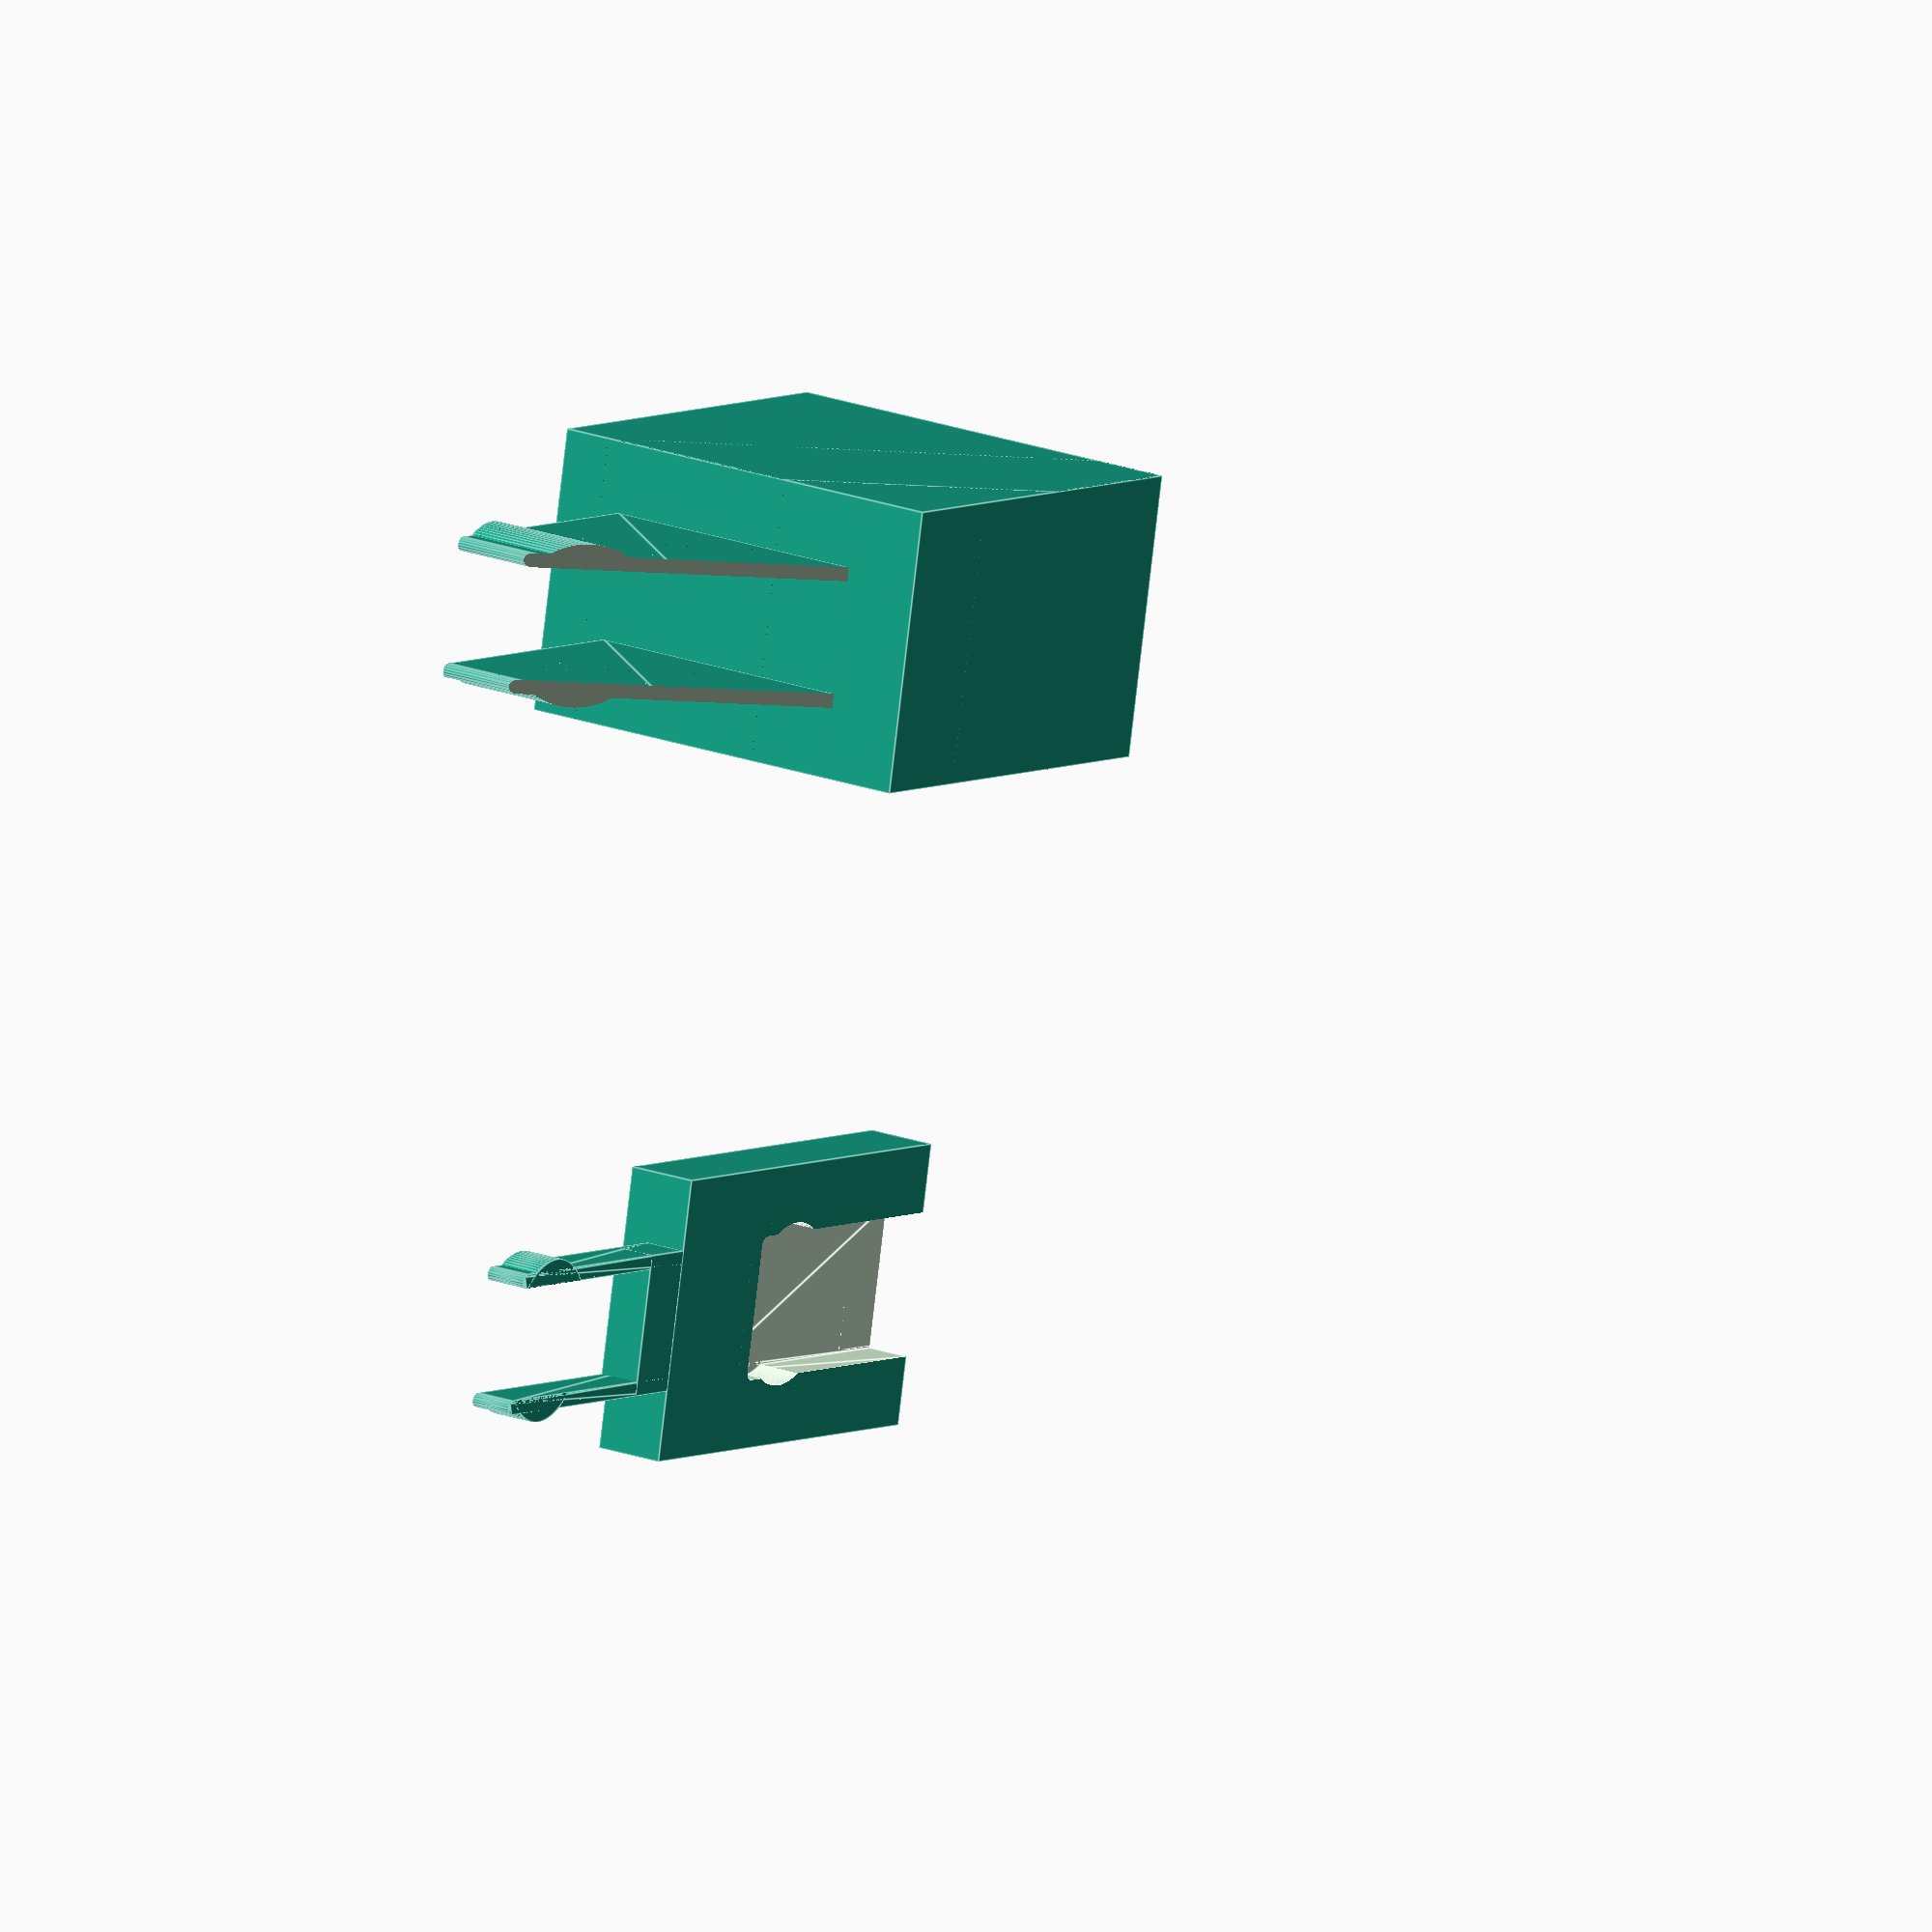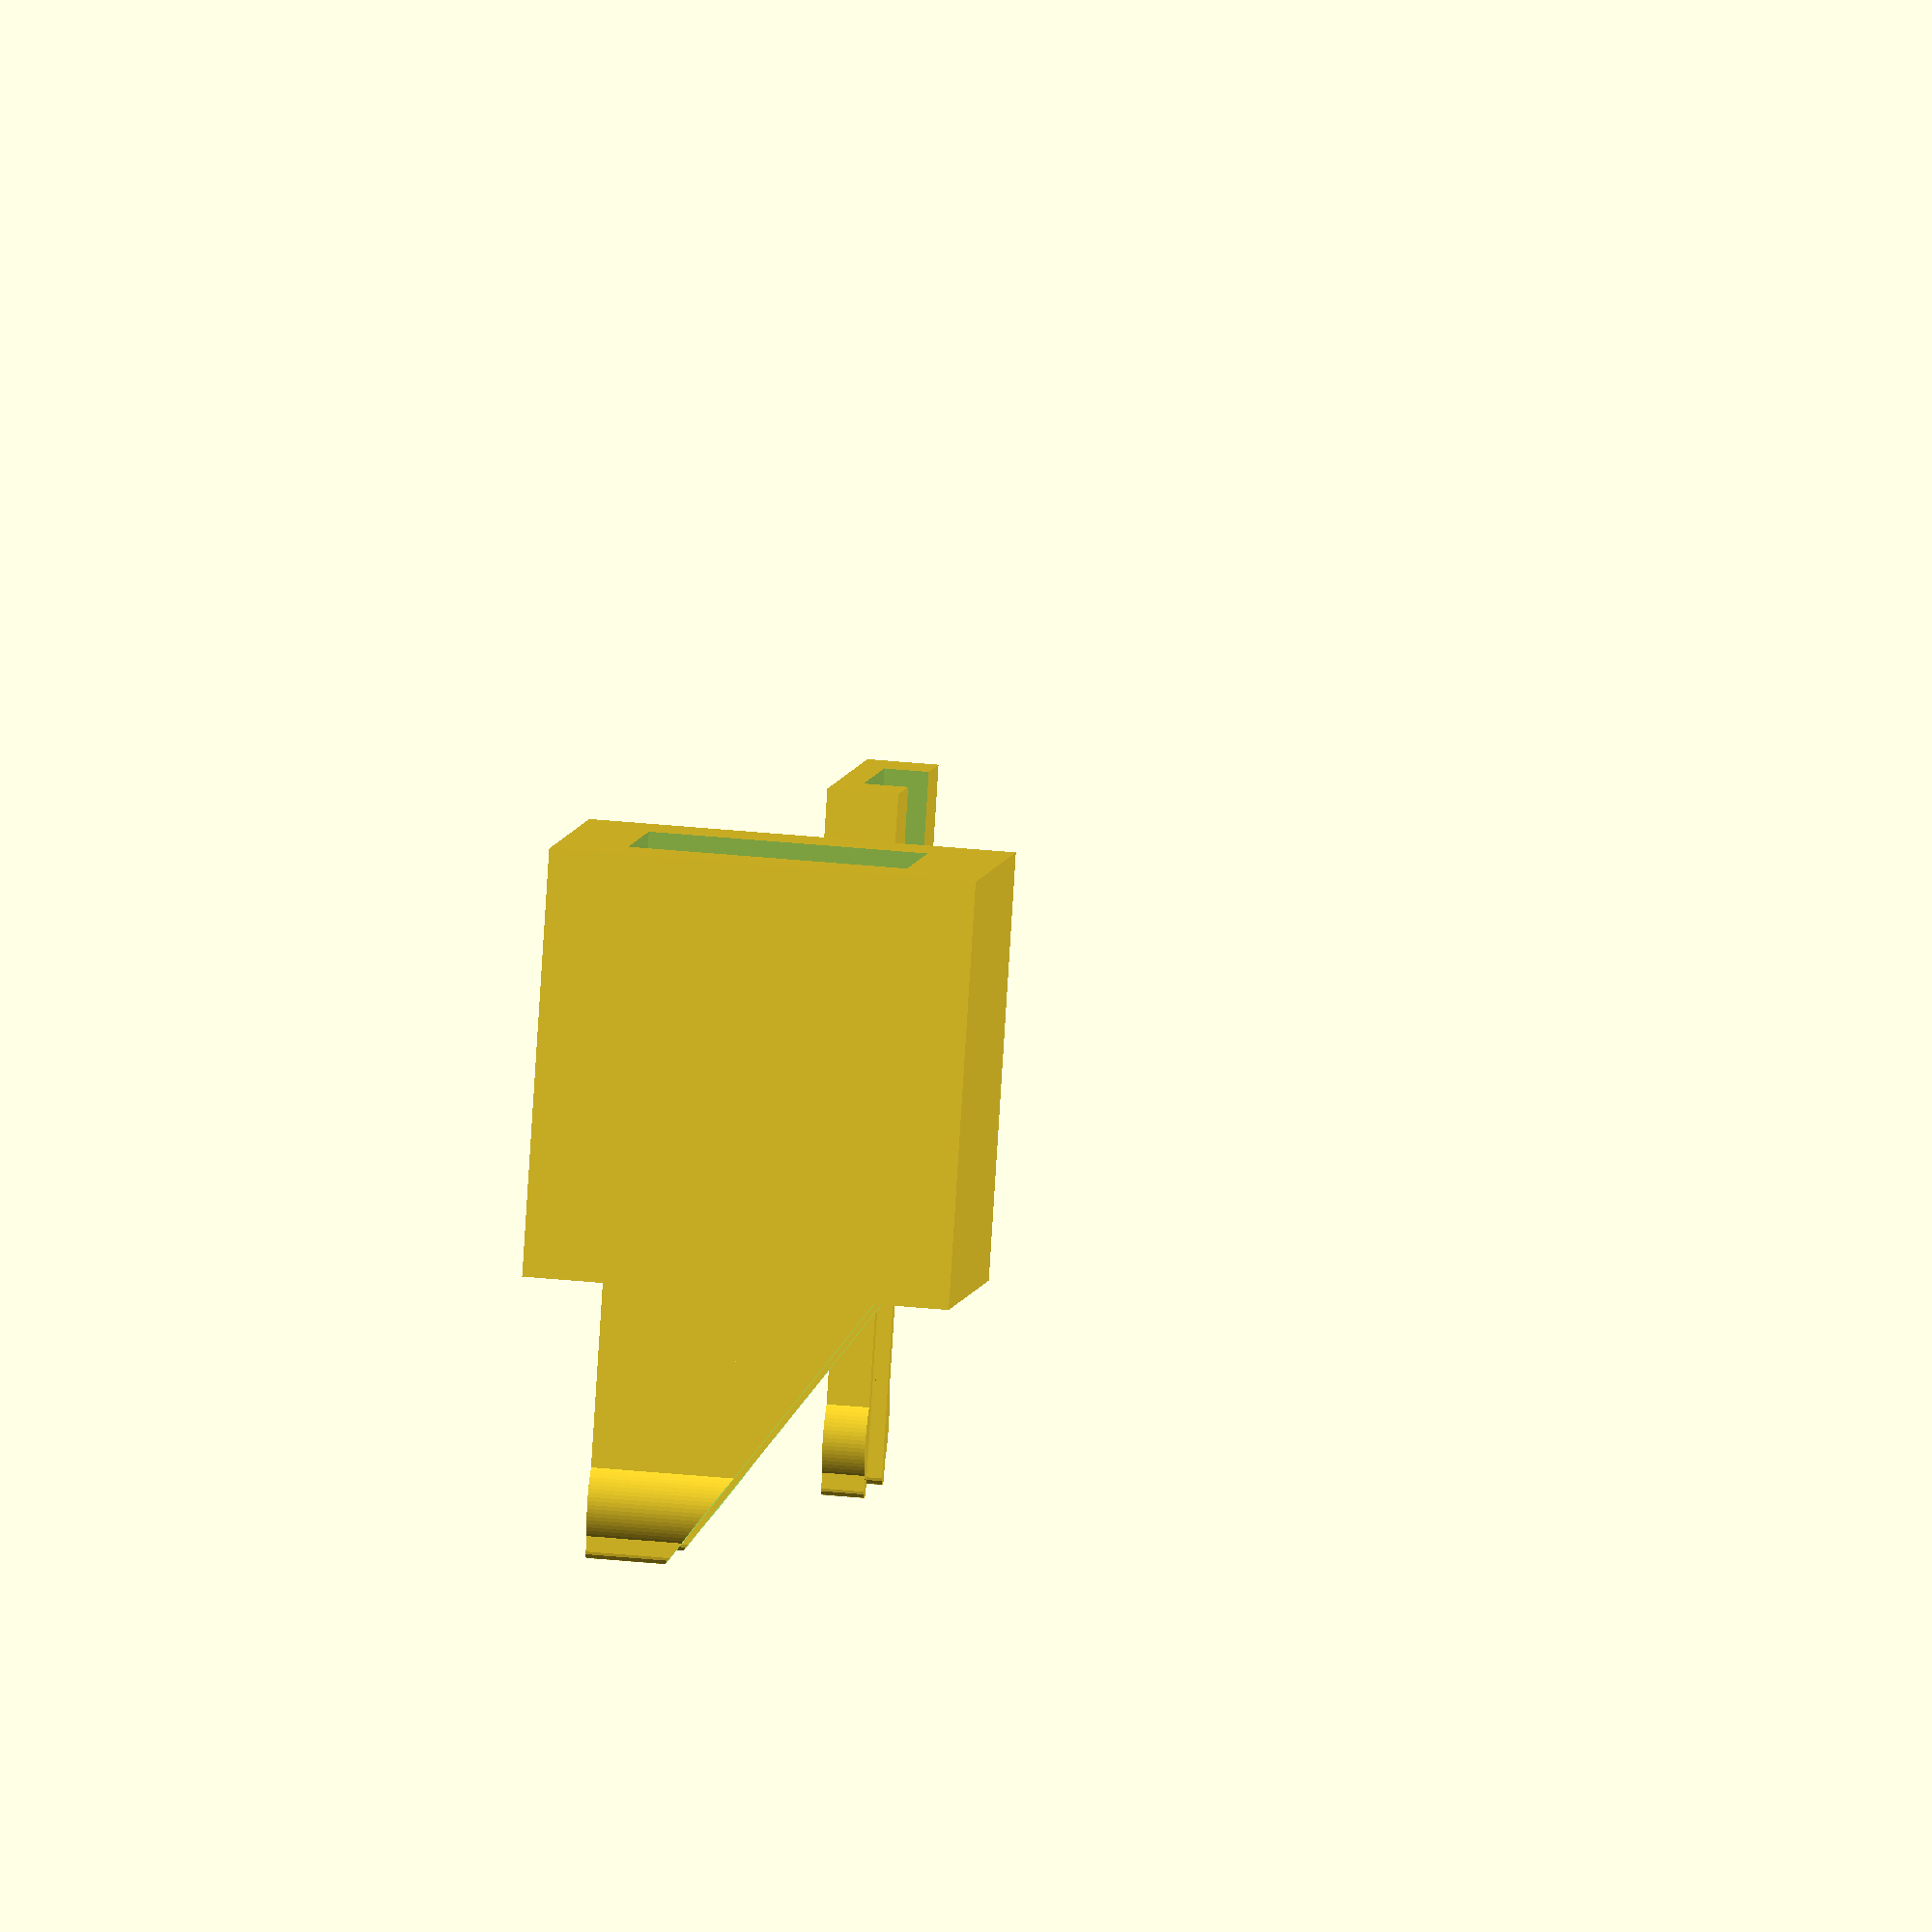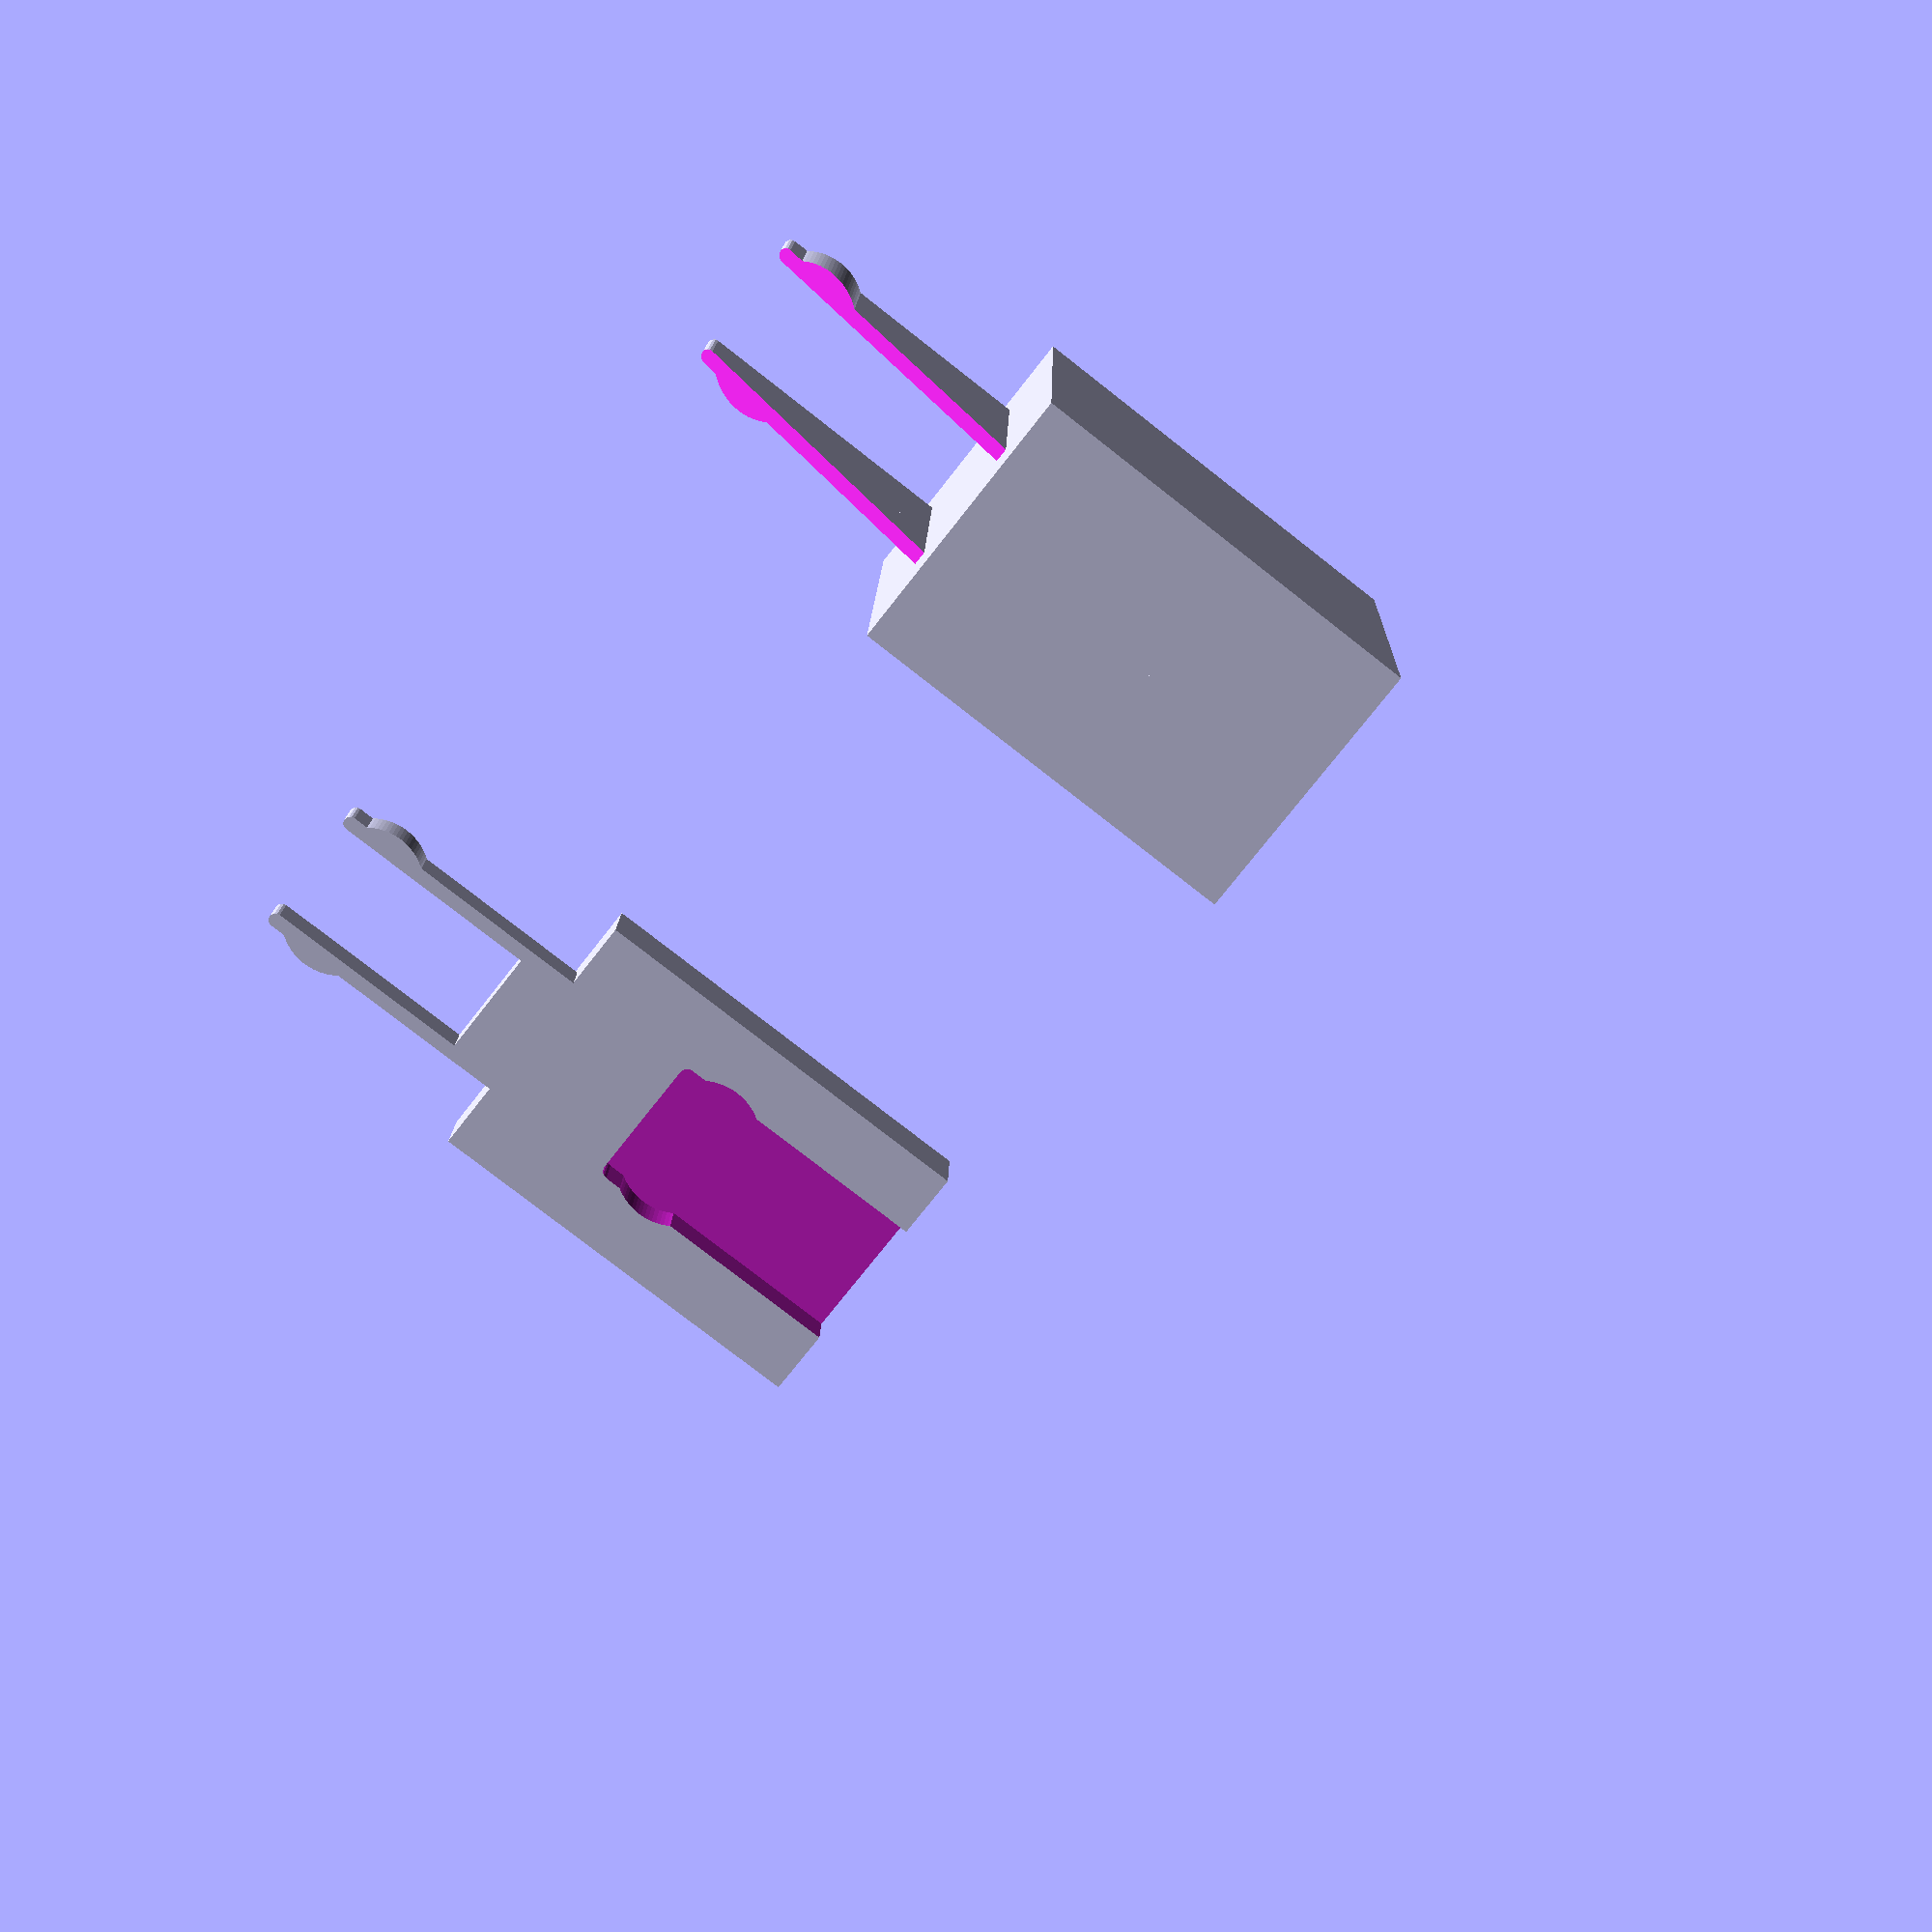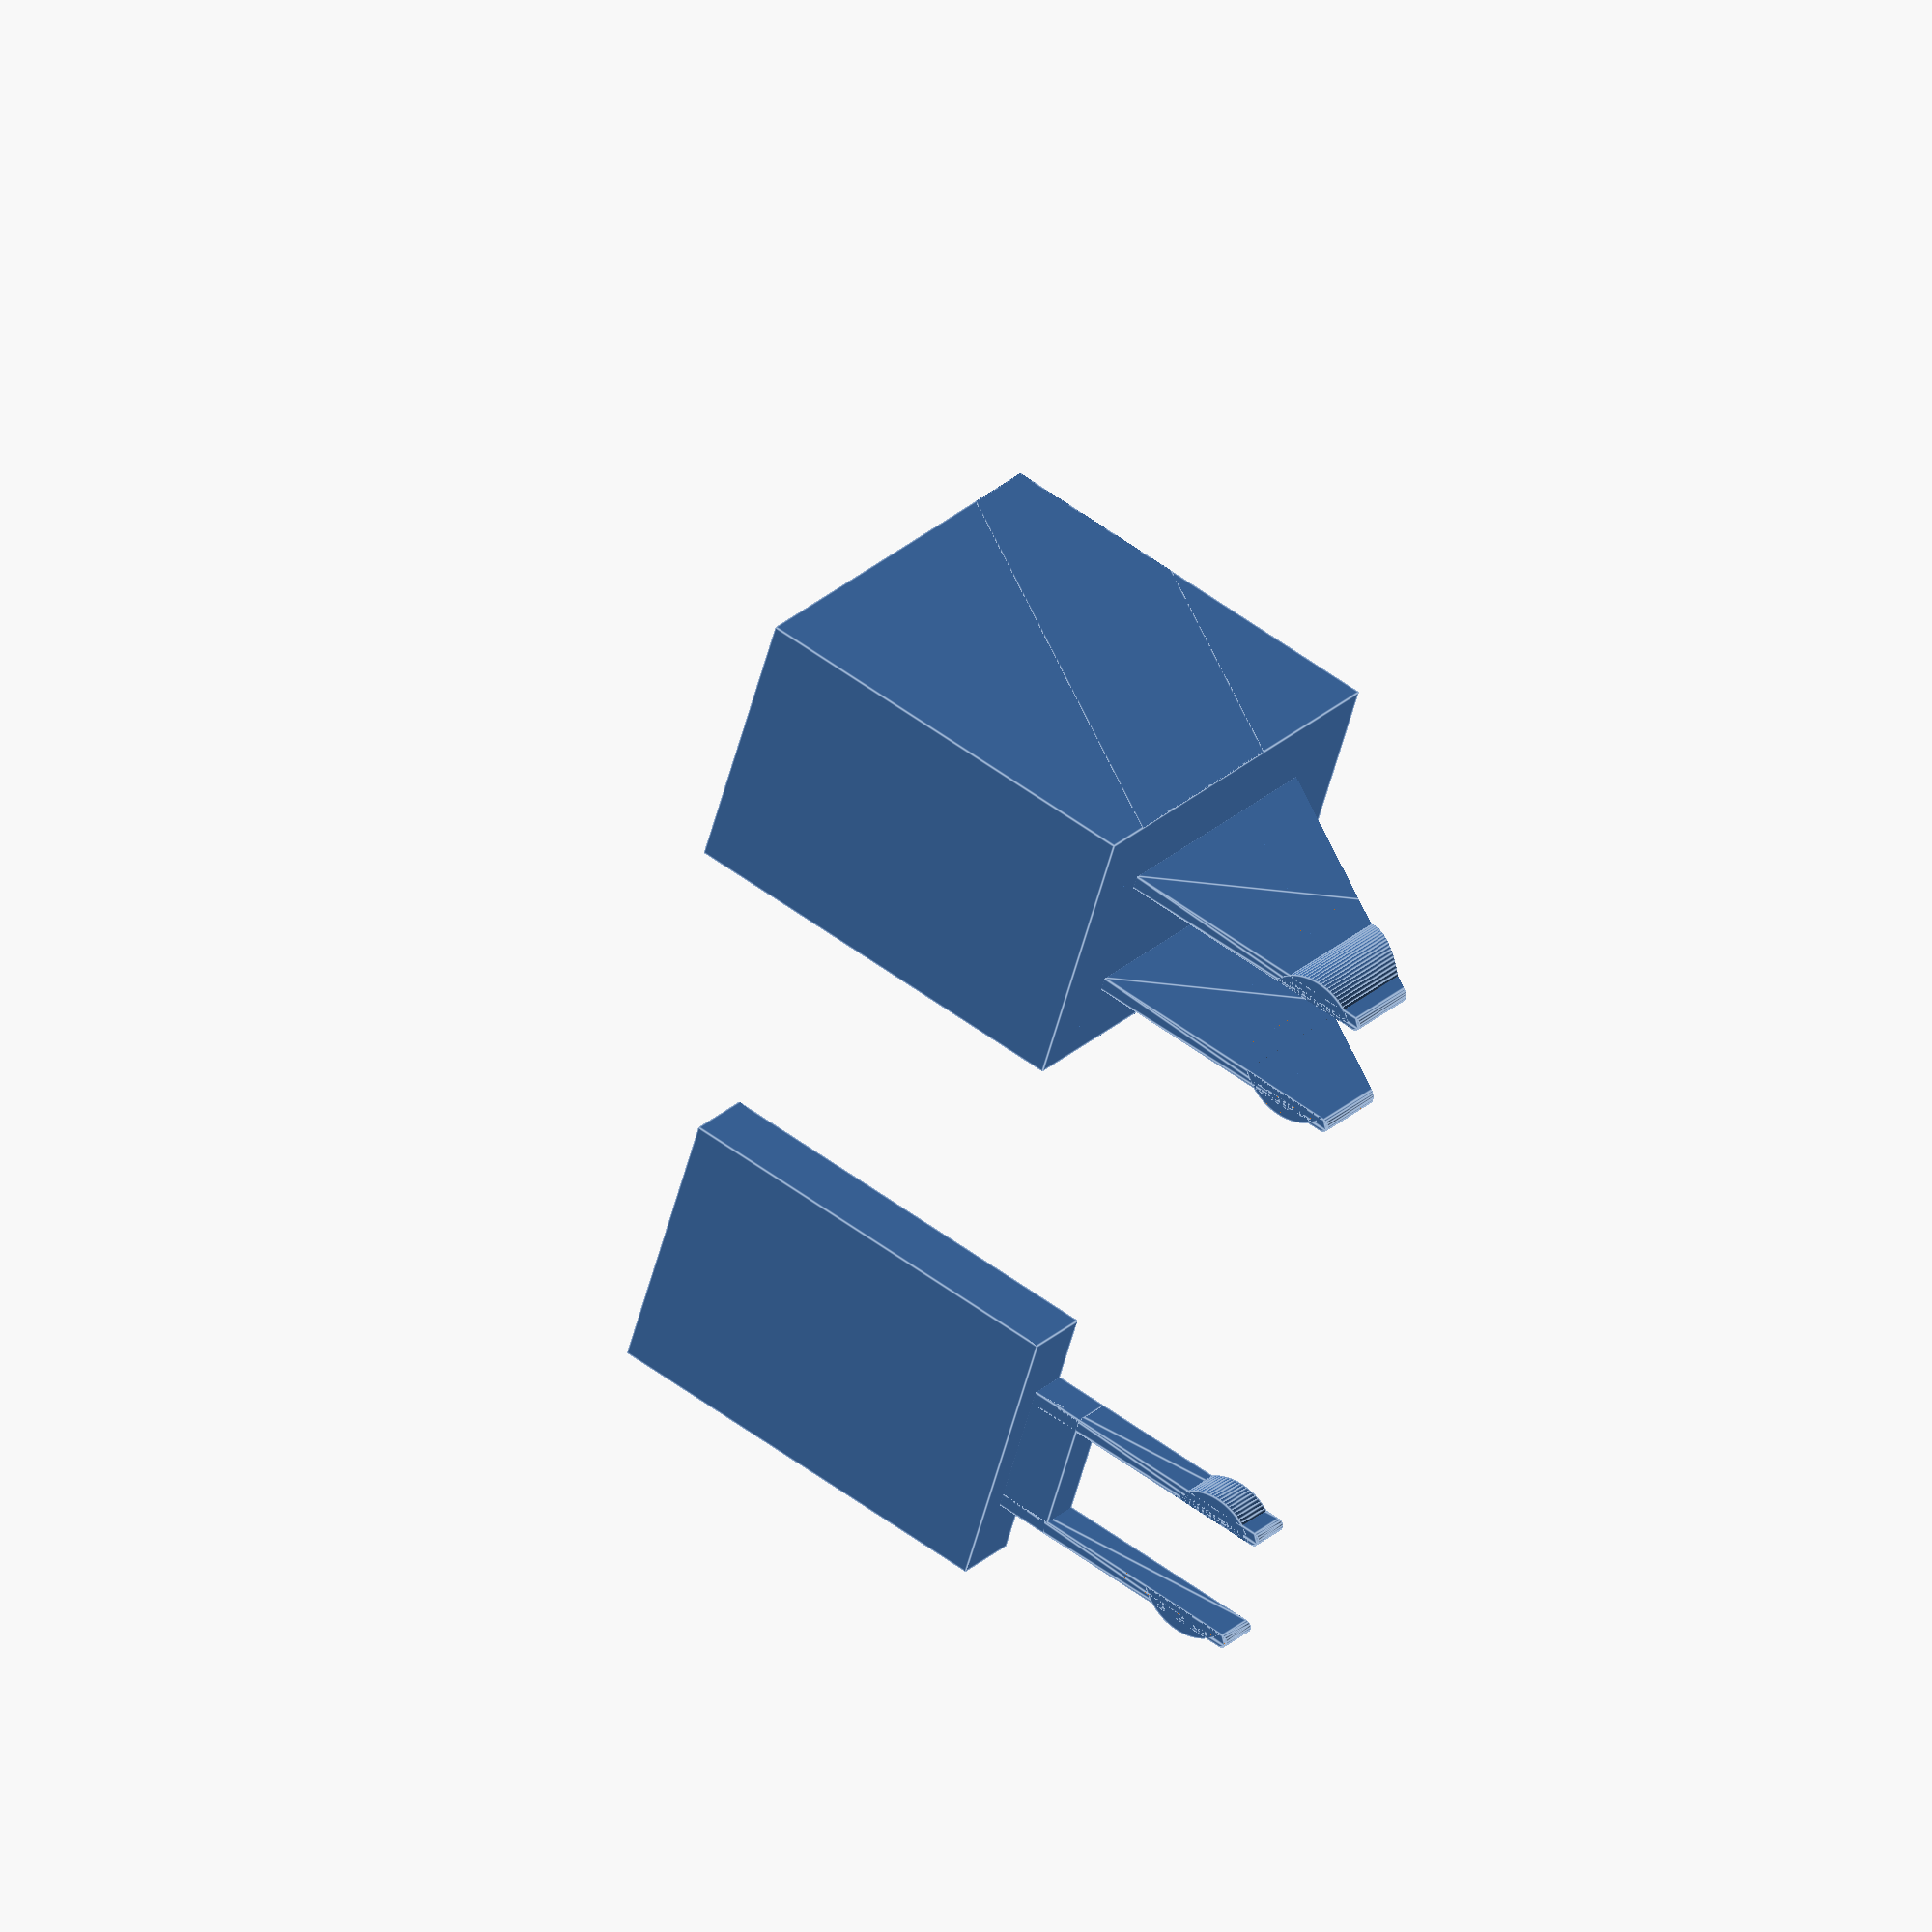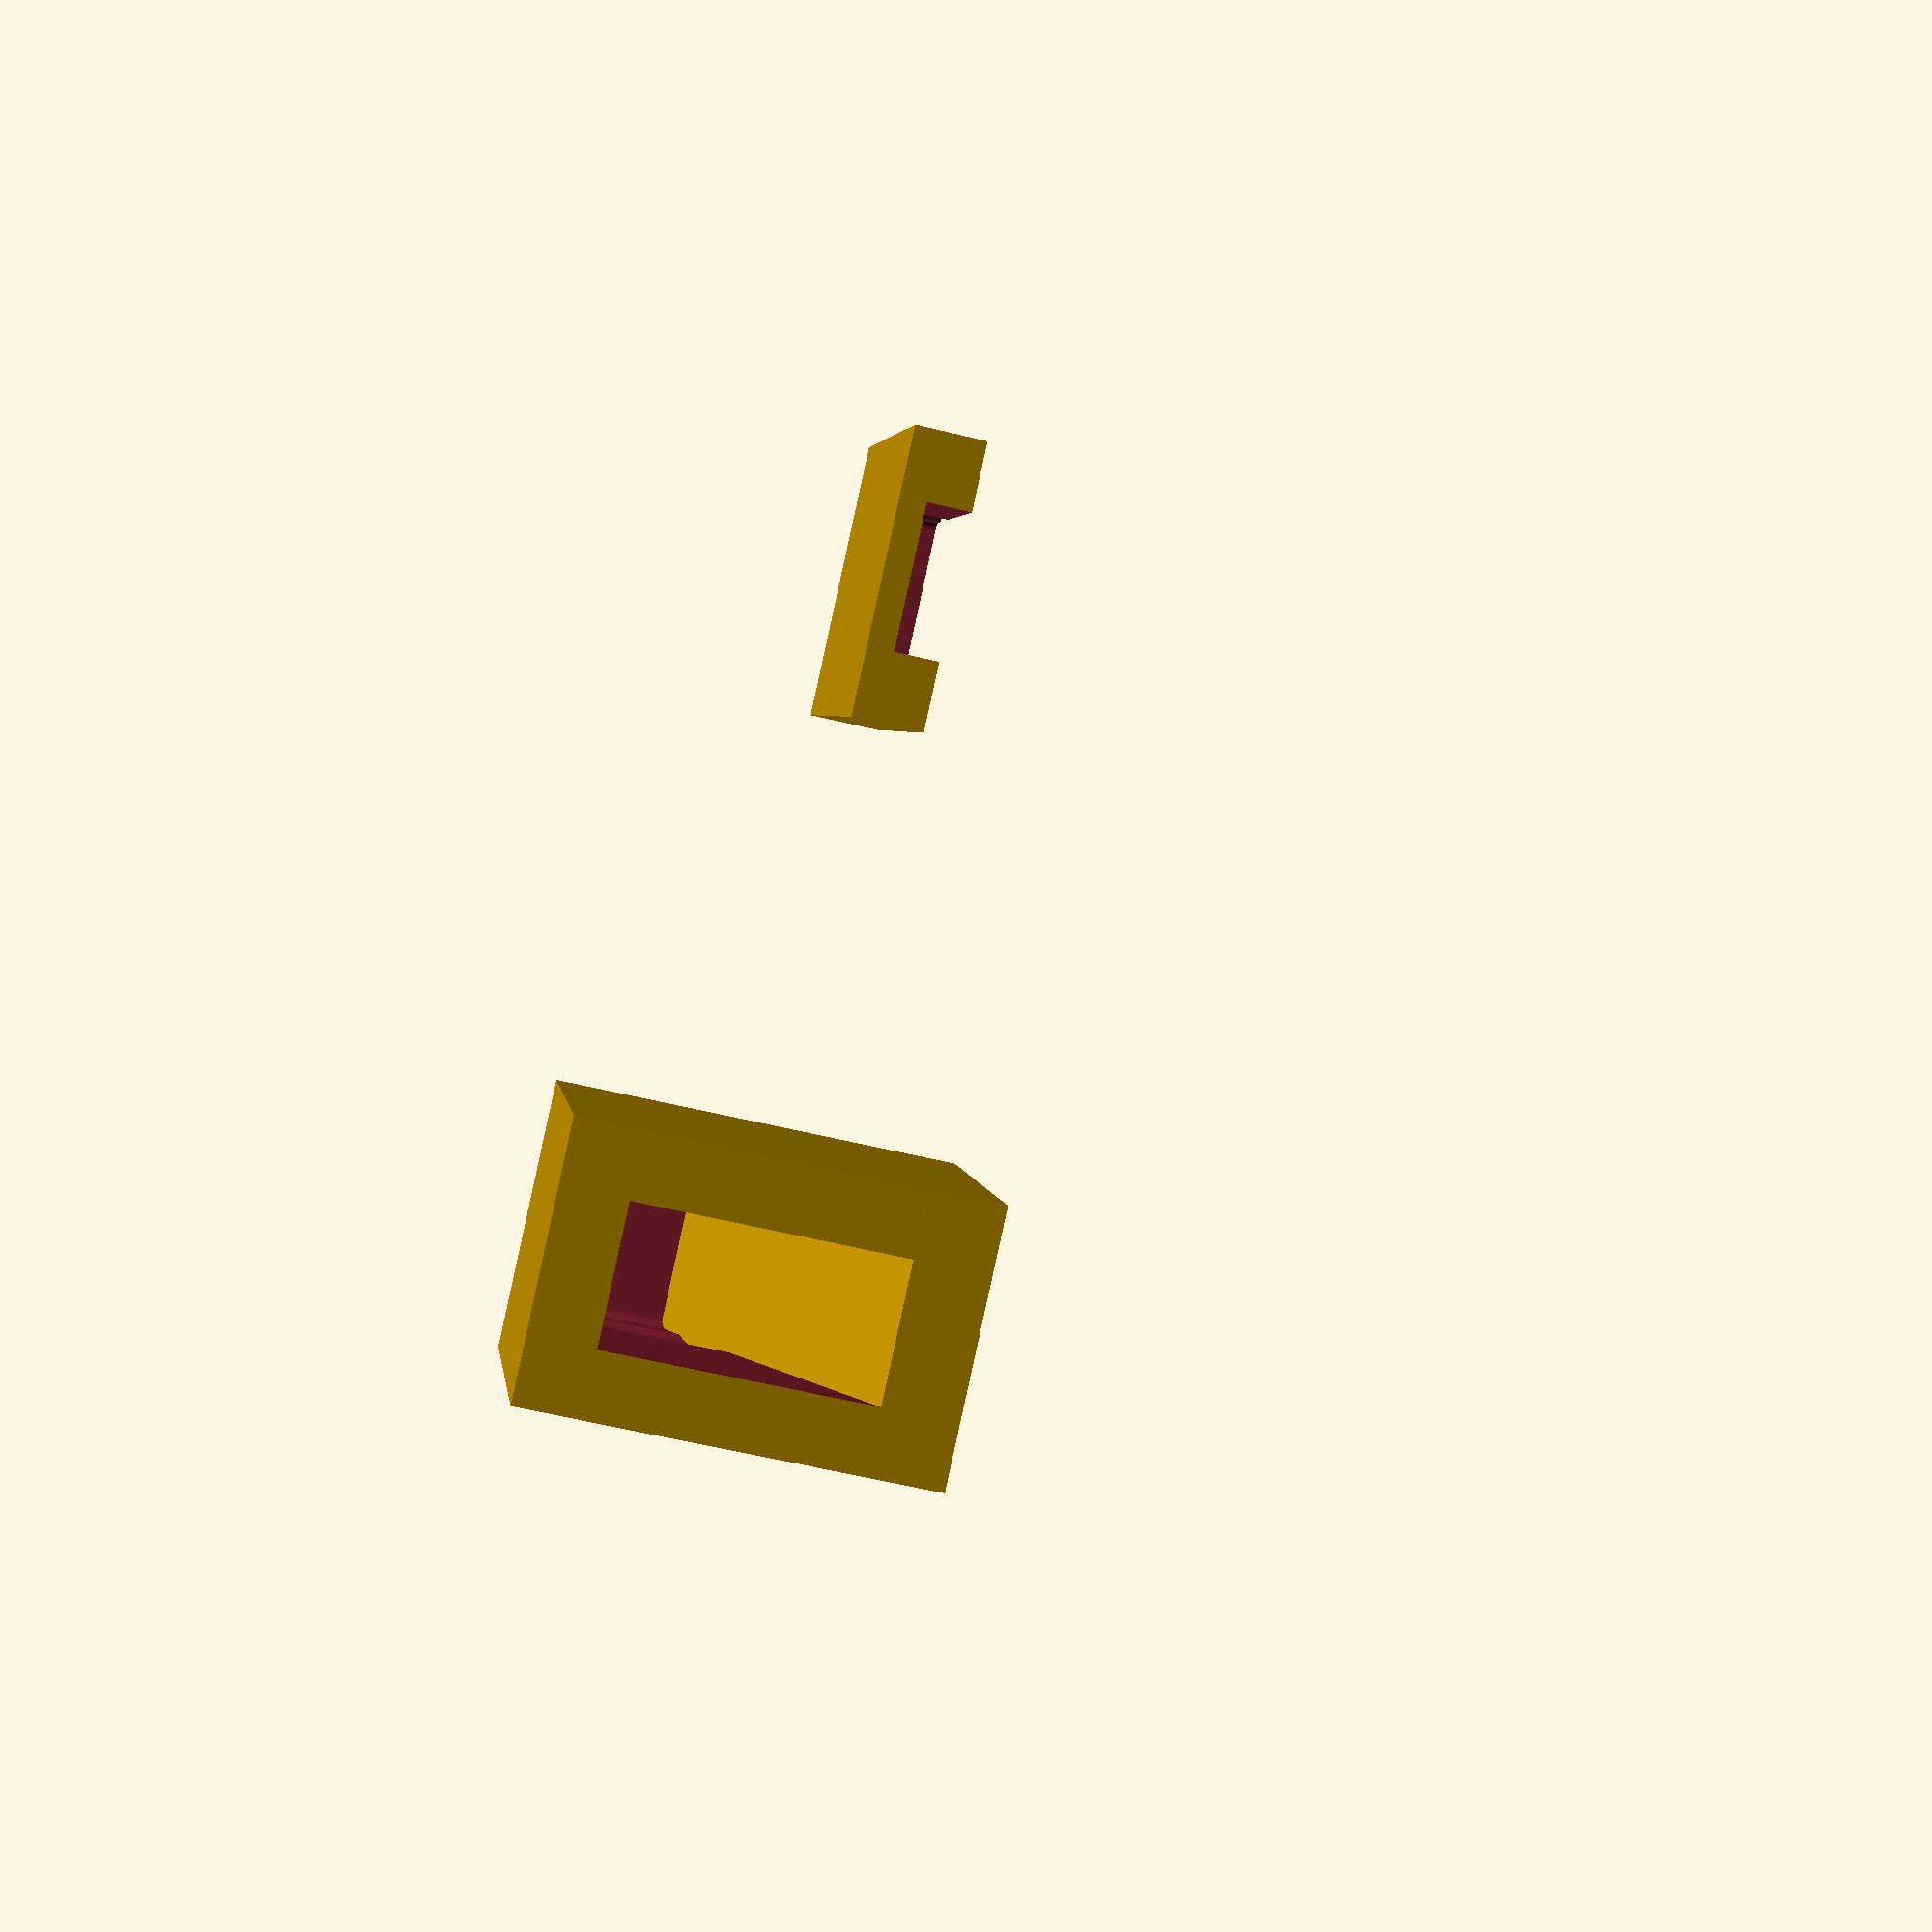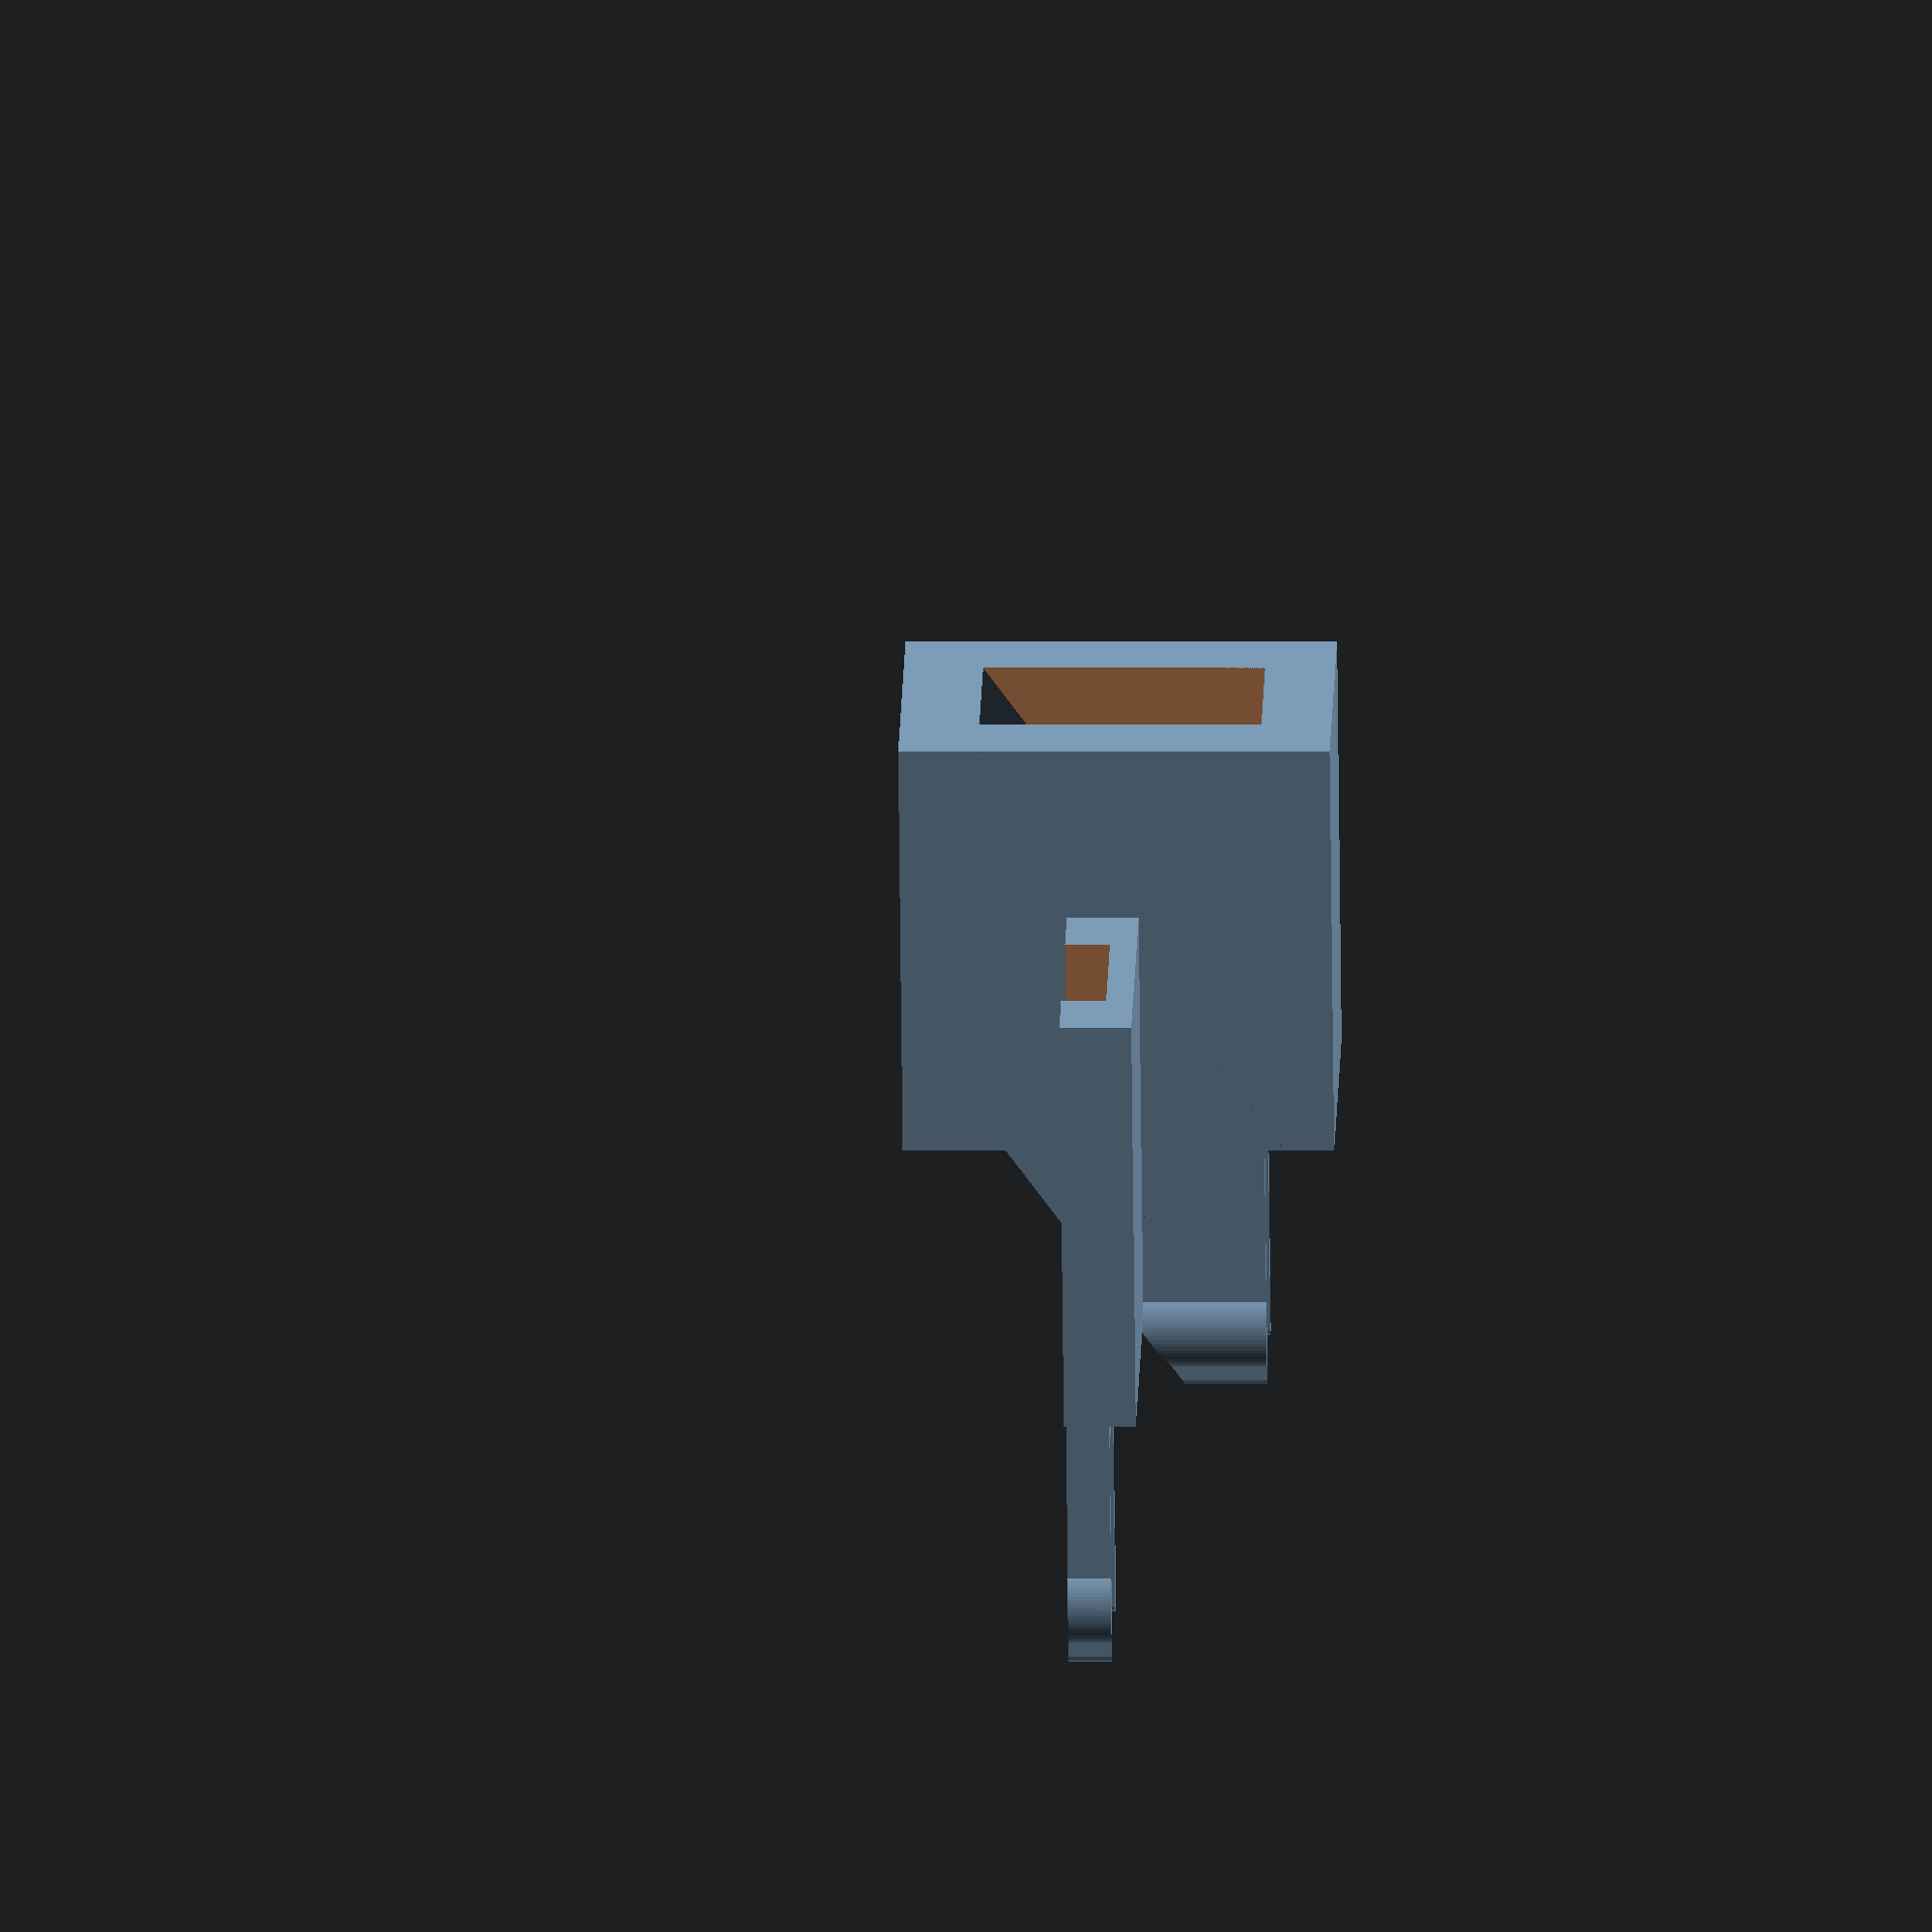
<openscad>
// parameterized_clip.scad
// Copyright (c)2023 DP design / Daniel Perry
// place this file in the correct OpenSCAD library directory for your operating system,
// then add:
// use parameterized_clip.scad
// to your code


clip_width = 10;
clip_length = 20;
clip_thickness = 20;
clip_arm_width = 1;
clip_body_length = 4;
tab_protrusion = 0.8;
clip_male_female_delta = 0.25;
angled_clip_Boolean = true;    // need a larger clip_thickness to make sense
locking_clip_Boolean = true;

$fs = 0.2;
$fa = 4;

test_body1();
translate([0, 50,0]) test_body2();
//test_body3();

module test_body1() {
    difference() {
        union() {
            cube([30, 20, 5], center = true);
            translate([14.9, 0, -0.5*(5-3)]) male_clip(clip_length, clip_width, 3, clip_arm_width, clip_body_length, tab_protrusion, false, false);

        }
        translate([-15.1, 0, -0.5*(5-3)]) female_clip(clip_length, clip_width, 3, clip_arm_width, clip_body_length, tab_protrusion, false, false, clip_male_female_delta);
    }
}

module test_body2() {   // angled clip
    difference() {
        union() {
            cube([30, 20, 30], center = true);
            translate([14.9, 0, 0]) male_clip( 20, 10, 20, 1, 0, 0.8, true, false );
        }
        translate([-15.1, 0, 0]) female_clip( 20, 10, 20, 1, 0, 0.8, true, false, clip_male_female_delta );
    }
}

module test_body3() {   // angled clip
    difference() {
        union() {
            cube([30, 20, 30], center = true);
            translate([14.9, 0, 0]) male_clip( 20, 10, 20, 1, 0, 0.8, true, true );
        }
        translate([-15.1, 0, 0]) female_clip( 20, 10, 20, 1, 0, 0.8, true, true, clip_male_female_delta );
    }
}


// male_clip( clip_length, clip_width, clip_thickness, clip_arm_width, clip_body_length, tab_protrusion, angled_clip_Boolean, locking_clip_Boolean );
// translate([0, 30, 0])
//      female_clip( clip_length, clip_width, clip_thickness, clip_arm_width, clip_body_length, tab_protrusion, angled_clip_Boolean, locking_clip_Boolean, clip_male_female_delta );

module female_clip(clength, cwidth, cthick, carmw, cbodyl, tabp, acBool, lcBool, delta) {
    tab_dist_from_end = 4;
    tab_radius = 4 + delta;
    blocker_length = 2*tab_radius + 2;
    difference() {
        union() {
            hull() {
                translate([clength - 0.5*carmw, -0.5*(cwidth - carmw), 0]) cylinder( h = cthick + delta, d = carmw + delta, center = true );
                translate([1, -0.5*(cwidth - carmw), 0]) cube([2, carmw + delta, cthick + delta], center = true);
            // }
            // hull() {
                translate([clength - 0.5*carmw, 0.5*(cwidth - carmw), 0]) cylinder( h = cthick + delta, d = carmw + delta, center = true );
                translate([1, 0.5*(cwidth - carmw), 0]) cube([2, carmw + delta, cthick + delta], center = true);
            }
            translate([0.5*cbodyl, 0, 0]) cube([cbodyl, cwidth, cthick + delta], center = true);

            difference() {
                translate([clength - tab_dist_from_end, -0.5*cwidth + tab_radius - tabp, 0]) cylinder(h = cthick + delta, r = tab_radius, center = true);
                translate([clength - tab_dist_from_end, -0.5*cwidth + 0.5*carmw + 0.5*blocker_length, 0]) 
                    cube([blocker_length, blocker_length, cthick + 2], center = true);
                if (lcBool) {
                    translate([clength - 0.5*blocker_length - tab_dist_from_end, -0.5*blocker_length, 0])
                        cube([blocker_length, blocker_length, cthick + 2], center = true);
                }
            }
            difference() {
                translate([clength - tab_dist_from_end, 0.5*cwidth - (tab_radius - tabp), 0]) cylinder(h = cthick + delta, r = tab_radius, center = true);
                translate([clength - tab_dist_from_end, 0.5*cwidth - 0.5*carmw - 0.5*blocker_length, 0]) 
                    cube([blocker_length, blocker_length, cthick + 2], center = true);
                if (lcBool) {
                    translate([clength - 0.5*blocker_length - tab_dist_from_end, cwidth - 0.5*blocker_length, 0])
                        cube([blocker_length, blocker_length, cthick + 2], center = true);
                }
            }
        }
        if (acBool) {
            translate([0.5*clength, 0, -0.5*cthick])  rotate([0, 55, 0])
                cube([clength/(2*sin(55)), 2*cwidth, 5*cthick], center = true );
        }

    }
}

module male_clip(clength, cwidth, cthick, carmw, cbodyl, tabp, acBool, lcBool ) {
    tab_dist_from_end = 4;
    tab_radius = 4;
    blocker_length = 2*tab_radius + 2;
    difference() {
        union() {
            hull() {
                translate([clength - 0.5*carmw, -0.5*(cwidth - carmw), 0]) cylinder( h = cthick, d = carmw, center = true );
                translate([1, -0.5*(cwidth - carmw), 0]) cube([2, carmw, cthick], center = true);
            }
            hull() {
                translate([clength - 0.5*carmw, 0.5*(cwidth - carmw), 0]) cylinder( h = cthick, d = carmw, center = true );
                translate([1, 0.5*(cwidth - carmw), 0]) cube([2, carmw, cthick], center = true);
            }
            translate([0.5*cbodyl, 0, 0]) cube([cbodyl, cwidth, cthick], center = true);

            difference() {
                translate([clength - tab_dist_from_end, -0.5*cwidth + tab_radius - tabp, 0]) cylinder(h = cthick, r = tab_radius, center = true);
                translate([clength - tab_dist_from_end, -0.5*cwidth + 0.5*carmw + 0.5*blocker_length, 0]) 
                    cube([blocker_length, blocker_length, cthick + 2], center = true);
                if (lcBool) {
                    translate([clength - 0.5*blocker_length - tab_dist_from_end, -0.5*blocker_length, 0])
                        cube([blocker_length, blocker_length, cthick + 2], center = true);
                }
            }
            difference() {
                translate([clength - tab_dist_from_end, 0.5*cwidth - (tab_radius - tabp), 0]) cylinder(h = cthick, r = tab_radius, center = true);
                translate([clength - tab_dist_from_end, 0.5*cwidth - 0.5*carmw - 0.5*blocker_length, 0]) 
                    cube([blocker_length, blocker_length, cthick + 2], center = true);
                if (lcBool) {
                    translate([clength - 0.5*blocker_length - tab_dist_from_end, cwidth - 0.5*blocker_length, 0])
                        cube([blocker_length, blocker_length, cthick + 2], center = true);
                }
             }
        }
        if (acBool) {
            translate([0.5*clength, 0, -0.5*cthick])  rotate([0, 55, 0])
                cube([clength/(2*sin(55)), 2*cwidth, 5*cthick], center = true );
        }
    }
}

</openscad>
<views>
elev=160.0 azim=168.3 roll=55.4 proj=o view=edges
elev=329.6 azim=65.8 roll=98.8 proj=o view=wireframe
elev=345.6 azim=321.9 roll=181.2 proj=p view=solid
elev=154.3 azim=197.6 roll=145.4 proj=o view=edges
elev=57.8 azim=240.2 roll=75.7 proj=p view=solid
elev=359.5 azim=67.9 roll=271.6 proj=o view=wireframe
</views>
